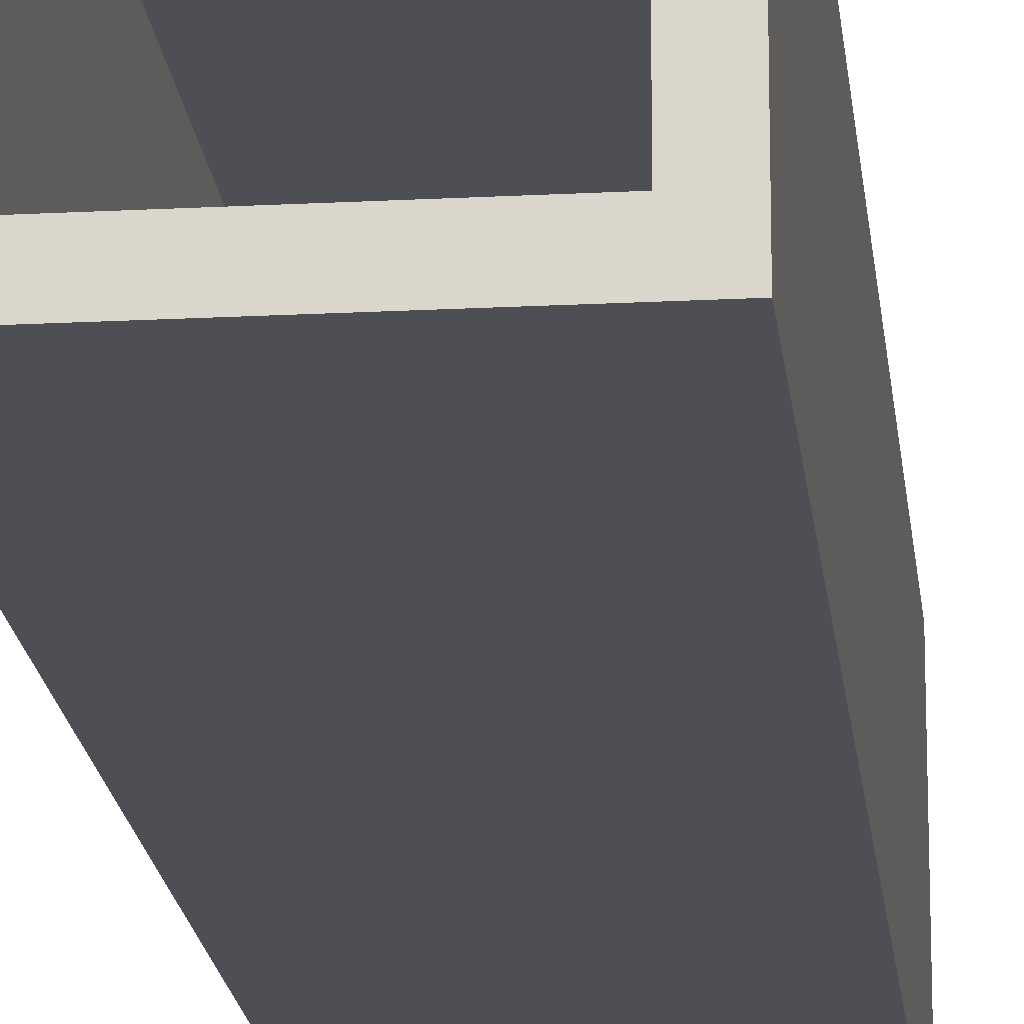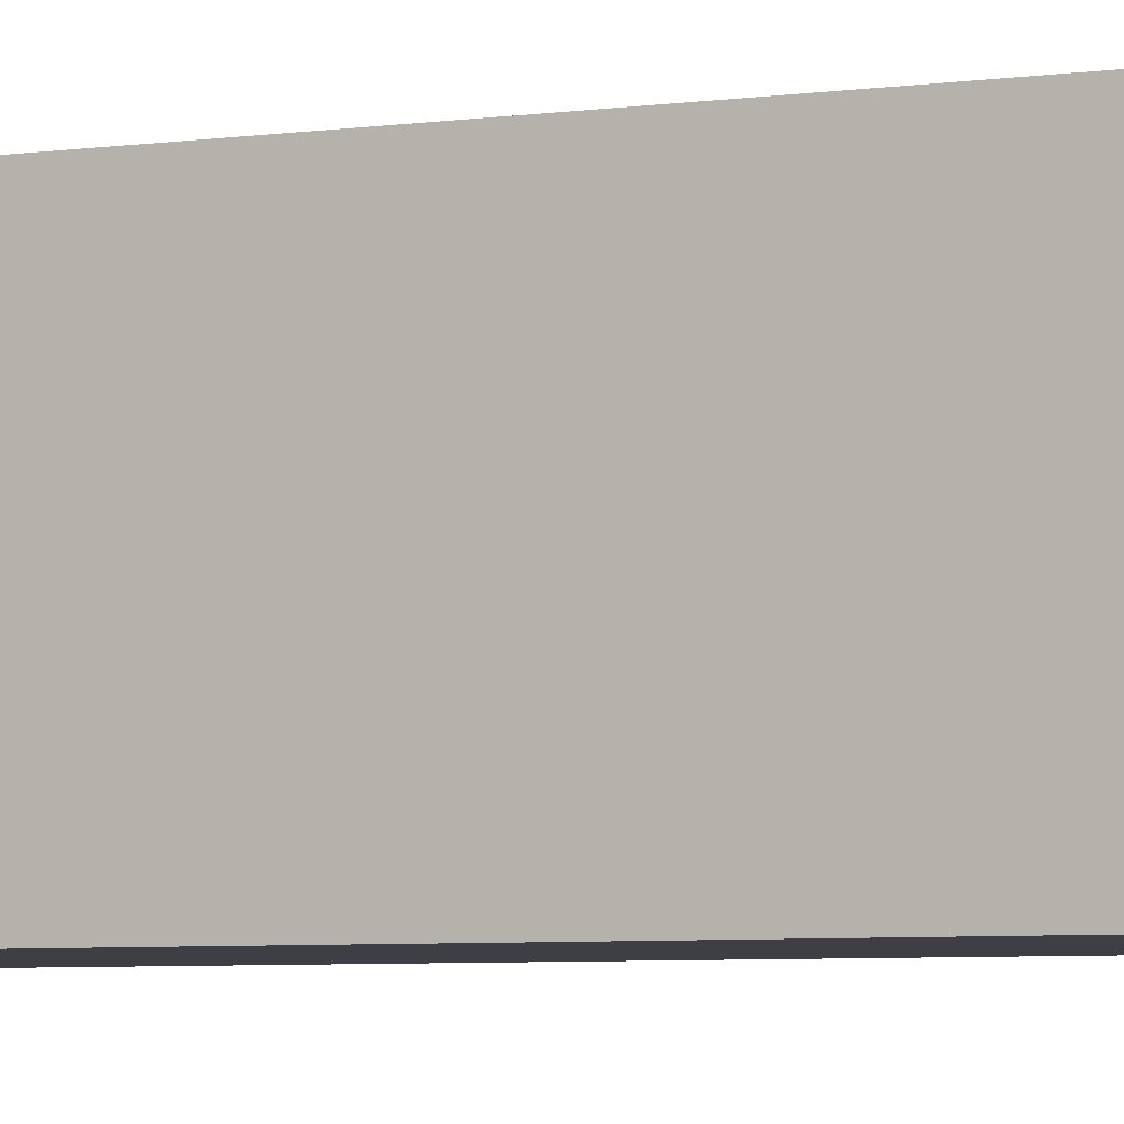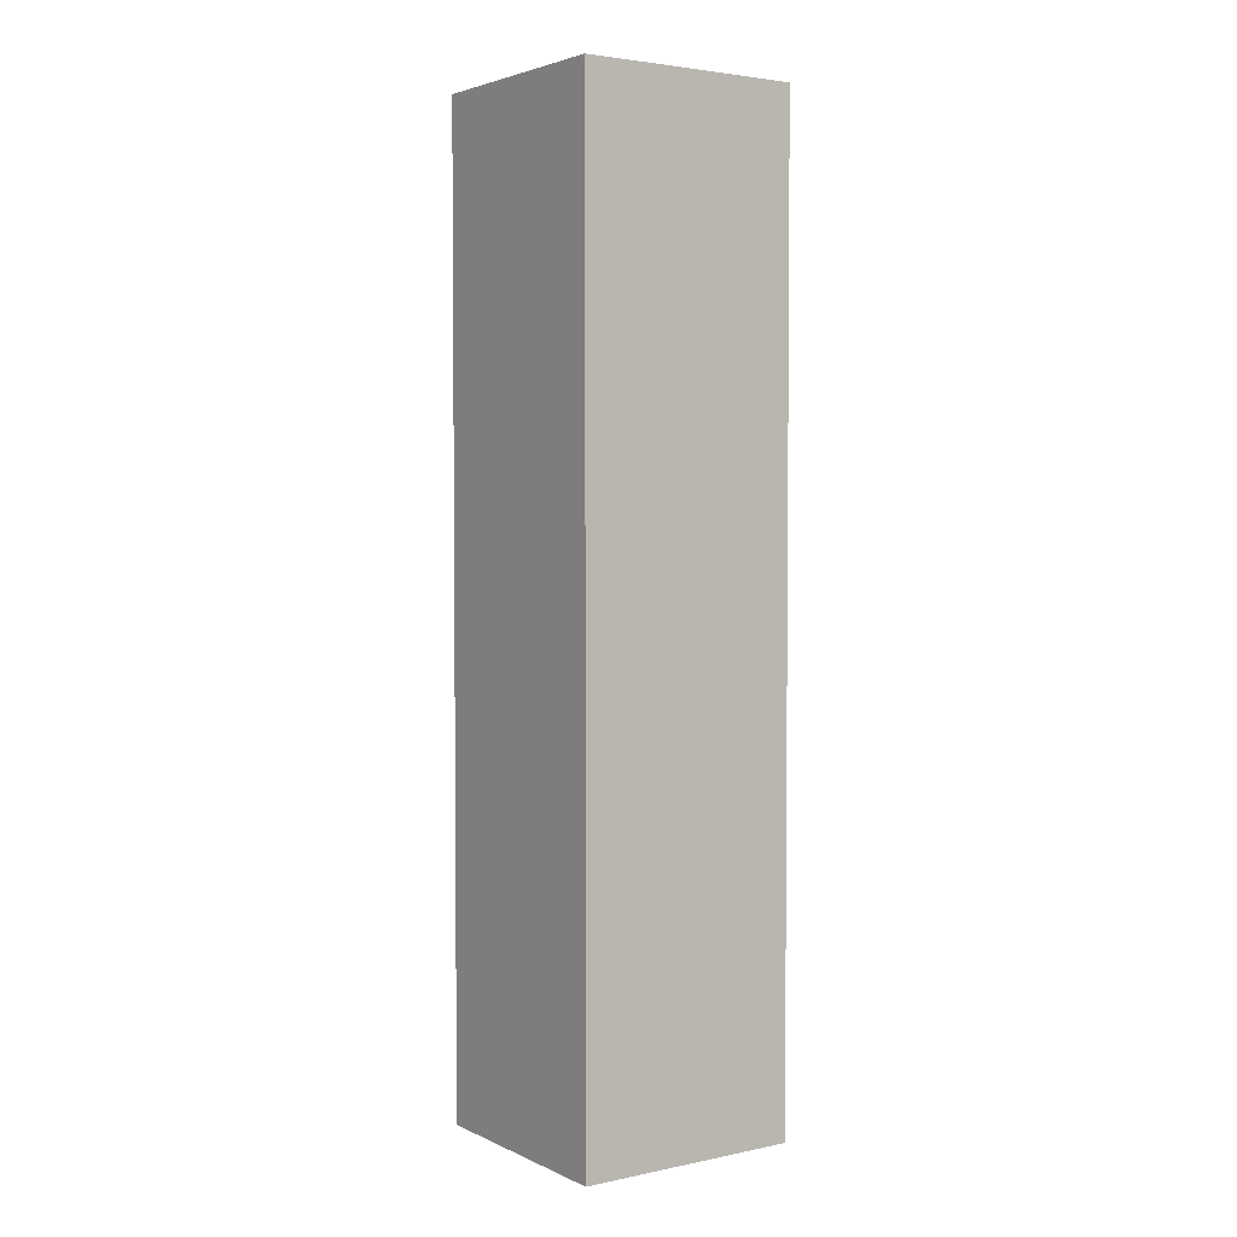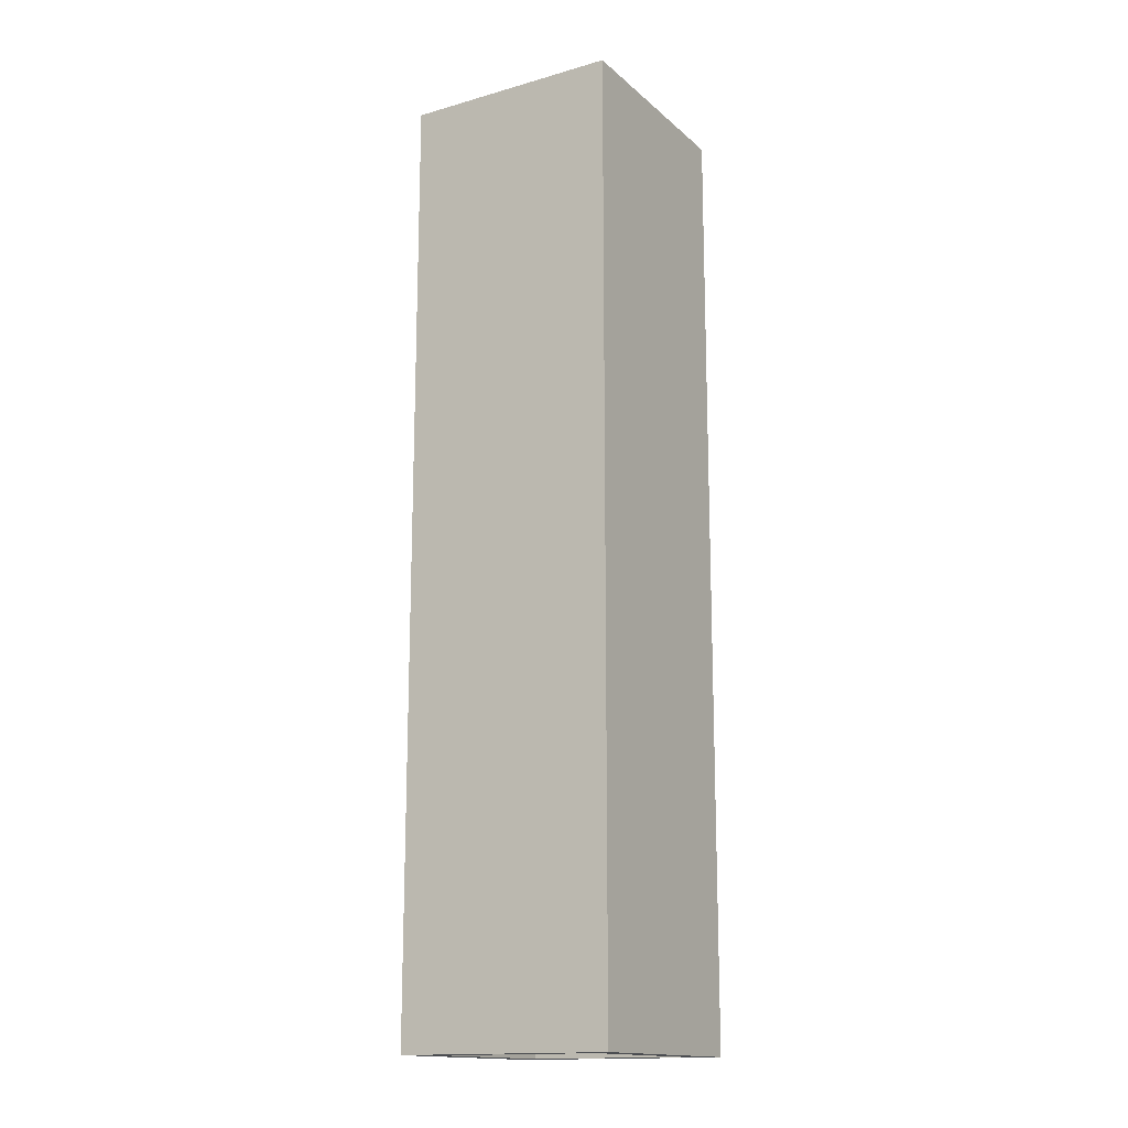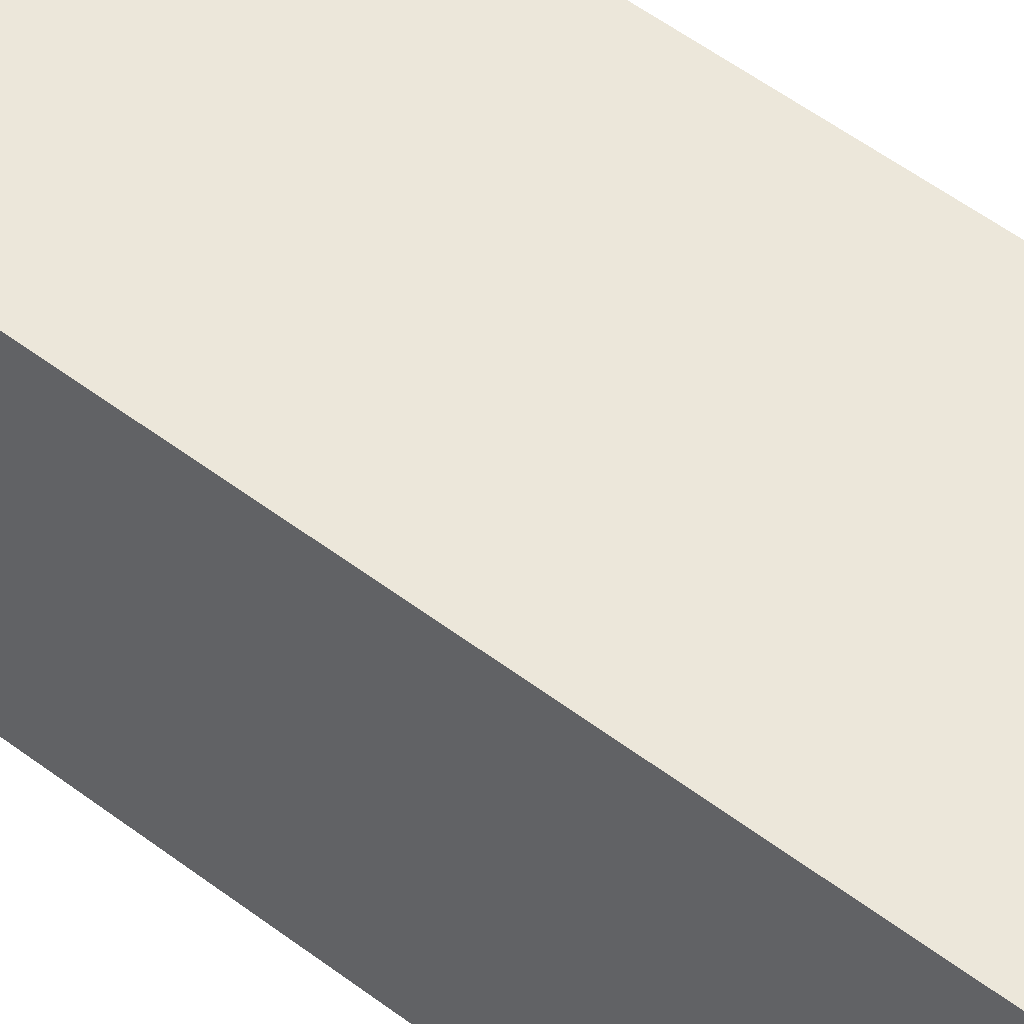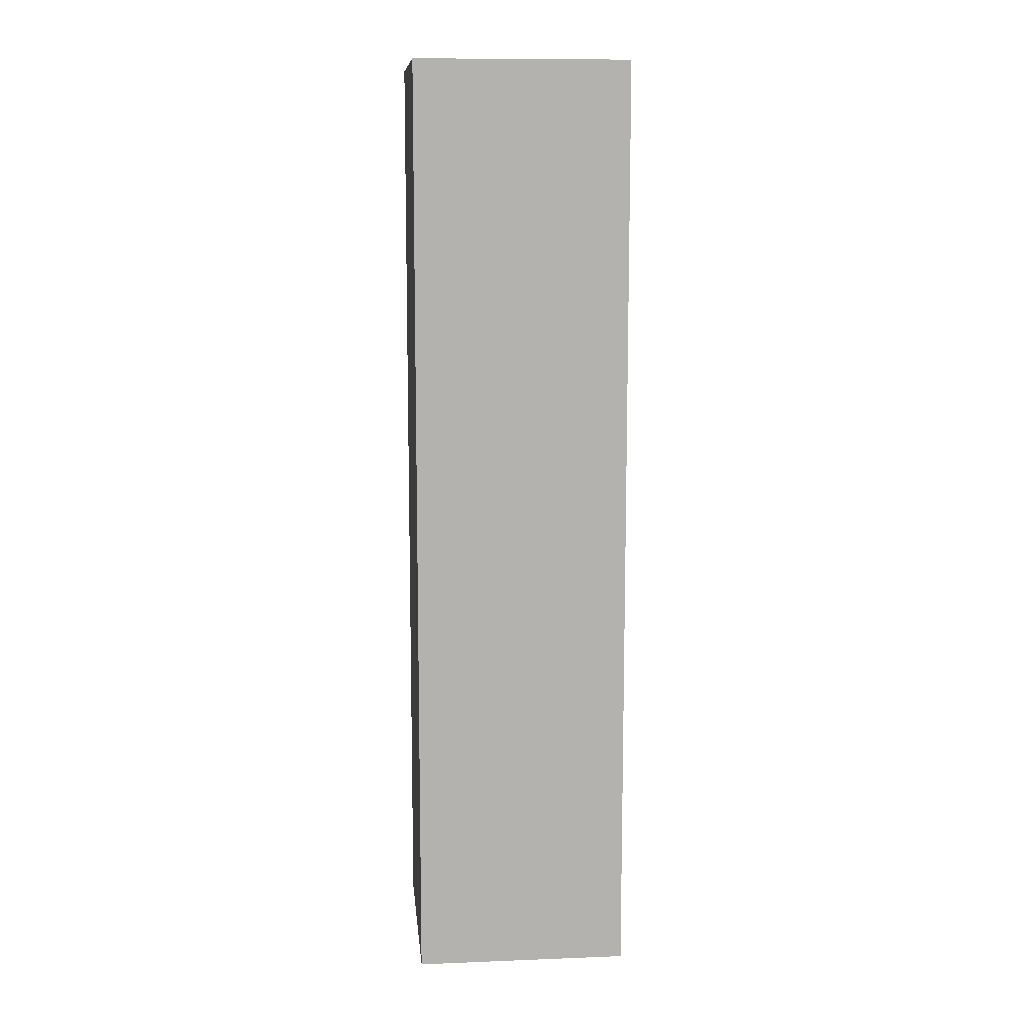
<metadata>
{"format":"obj","ext":"obj","renderer":"f3d","projection":"perspective","resolution":1024,"background":"white","views":[{"elev":-18.3,"azim":5.9,"up":"+Z"},{"elev":-4.5,"azim":118.1,"up":"+Z"},{"elev":3.3,"azim":145.4,"up":"+Y"},{"elev":-15.6,"azim":-59.3,"up":"+Y"},{"elev":52.0,"azim":129.6,"up":"+Z"},{"elev":10.7,"azim":-5.5,"up":"+Y"}]}
</metadata>
<code>
g humanoid-28
v 6 12 4
v 6 12 -4
v 6 47 4
v 6 47 -4
v 13 12 3
v 13 12 -3
v 13 47 3
v 13 47 -3
v 7 12 3
v 7 12 -3
v 7 47 3
v 7 47 -3
v 14 12 4
v 14 12 -4
v 14 47 4
v 14 47 -4
v 6 12 4
v 6 47 4
v 14 12 4
v 14 47 4
v 7 12 -3
v 7 47 -3
v 13 12 -3
v 13 47 -3
v 7 12 3
v 7 47 3
v 13 12 3
v 13 47 3
v 6 12 -4
v 6 47 -4
v 14 12 -4
v 14 47 -4
v 6 12 4
v 14 12 4
v 7 12 3
v 13 12 3
v 7 12 -3
v 13 12 -3
v 6 12 -4
v 14 12 -4
v 6 47 4
v 14 47 4
v 7 47 3
v 13 47 3
v 7 47 -3
v 13 47 -3
v 6 47 -4
v 14 47 -4
f 3 2 1
f 4 2 3
f 7 6 5
f 8 6 7
f 9 10 11
f 11 10 12
f 13 14 15
f 15 14 16
f 19 18 17
f 20 18 19
f 23 22 21
f 24 22 23
f 25 26 27
f 27 26 28
f 29 30 31
f 31 30 32
f 35 34 33
f 36 34 35
f 37 35 33
f 38 34 36
f 39 37 33
f 39 38 37
f 40 34 38
f 40 38 39
f 41 42 43
f 43 42 44
f 41 43 45
f 44 42 46
f 41 45 47
f 45 46 47
f 46 42 48
f 47 46 48

</code>
